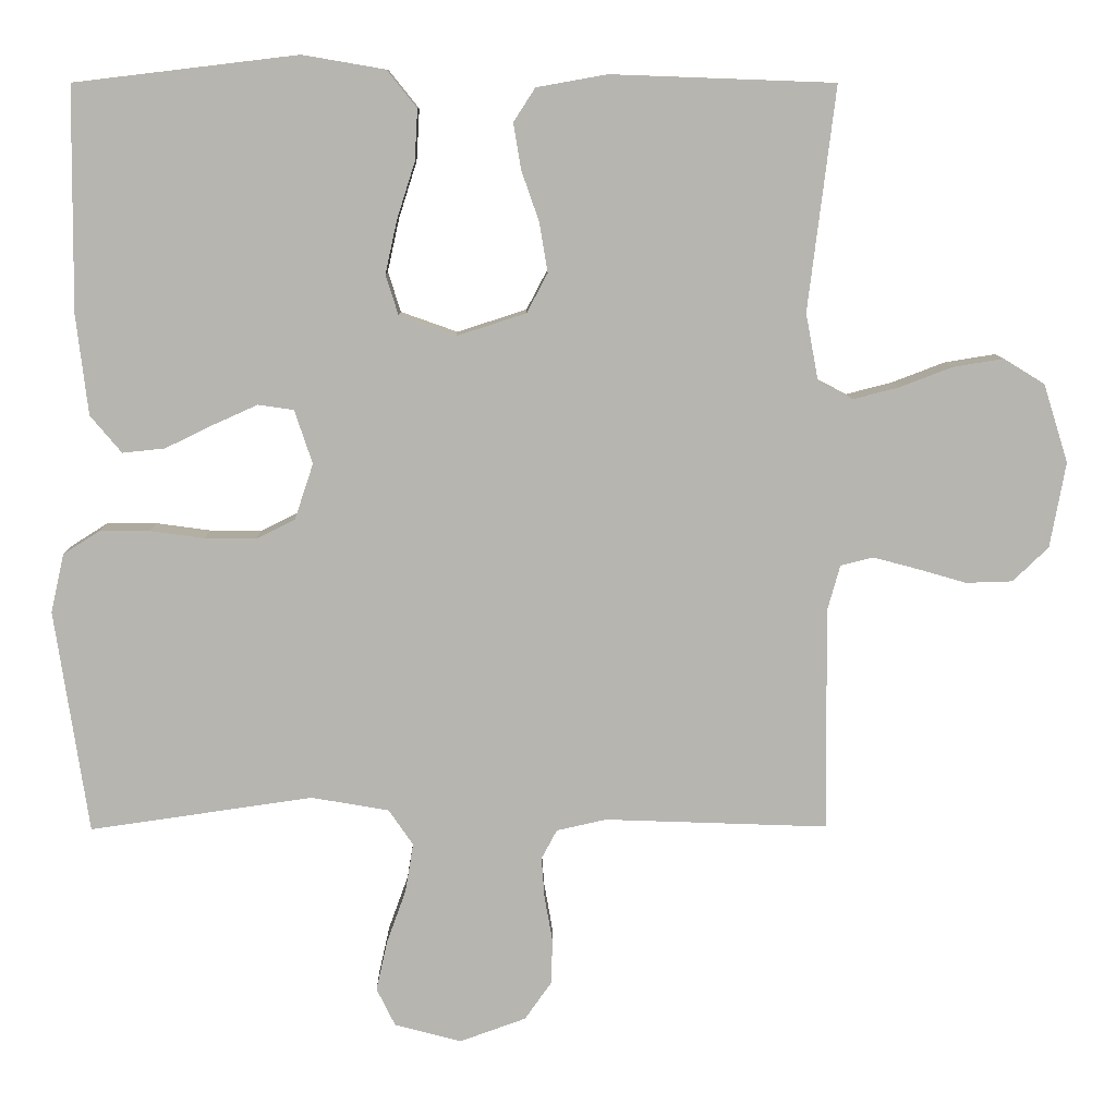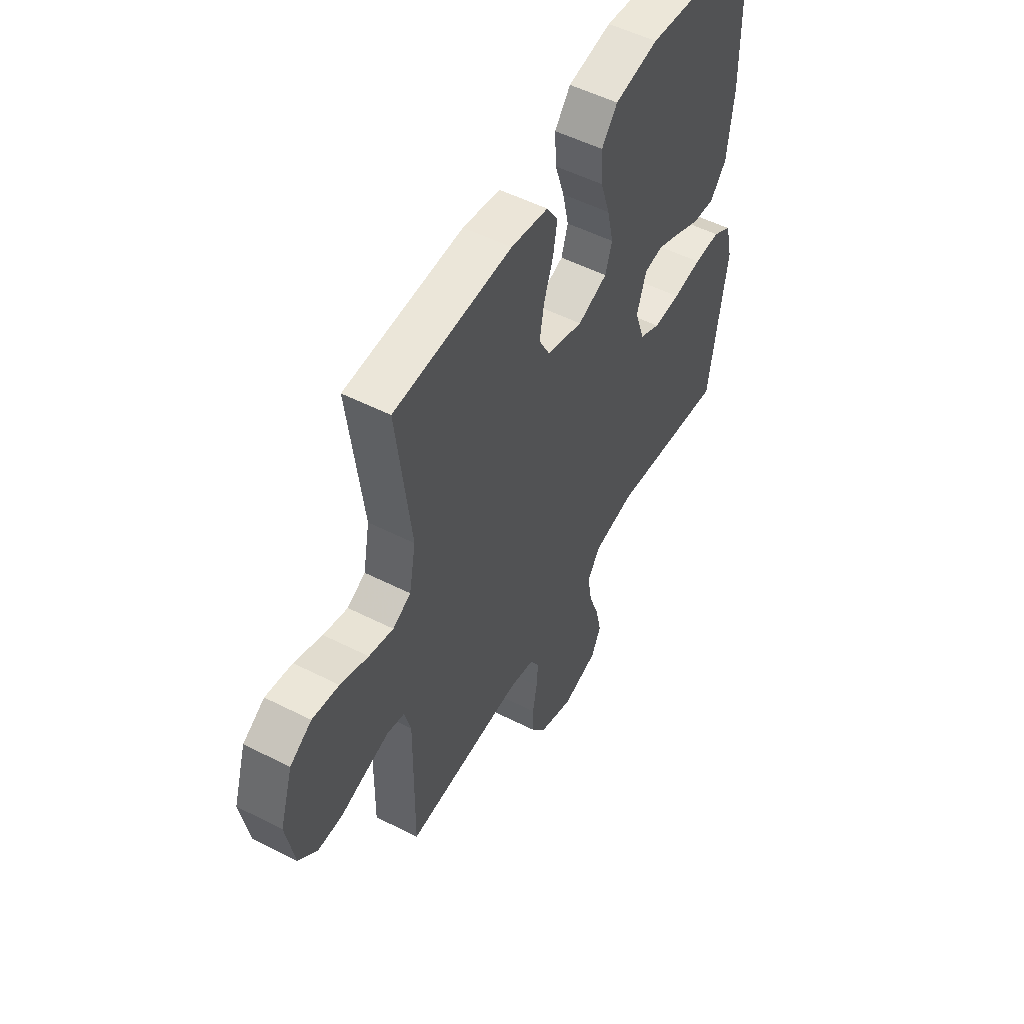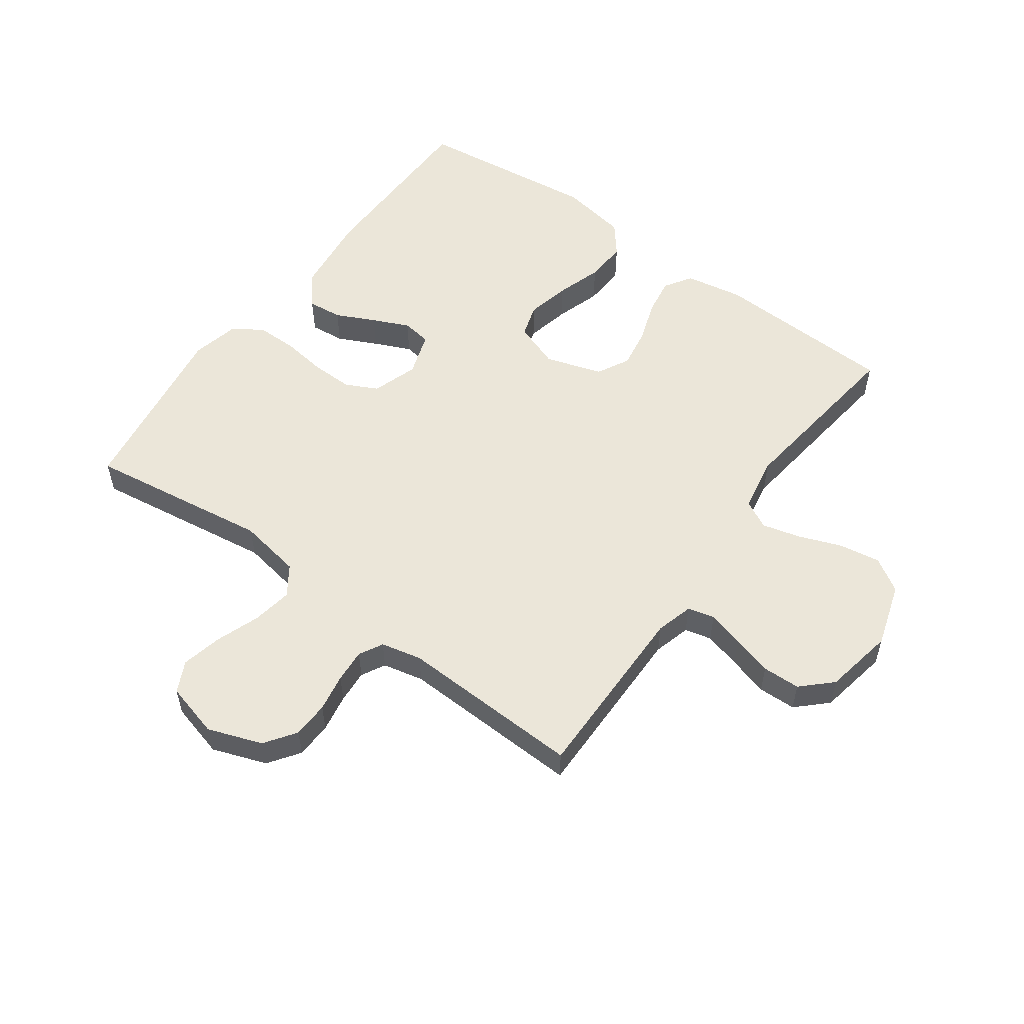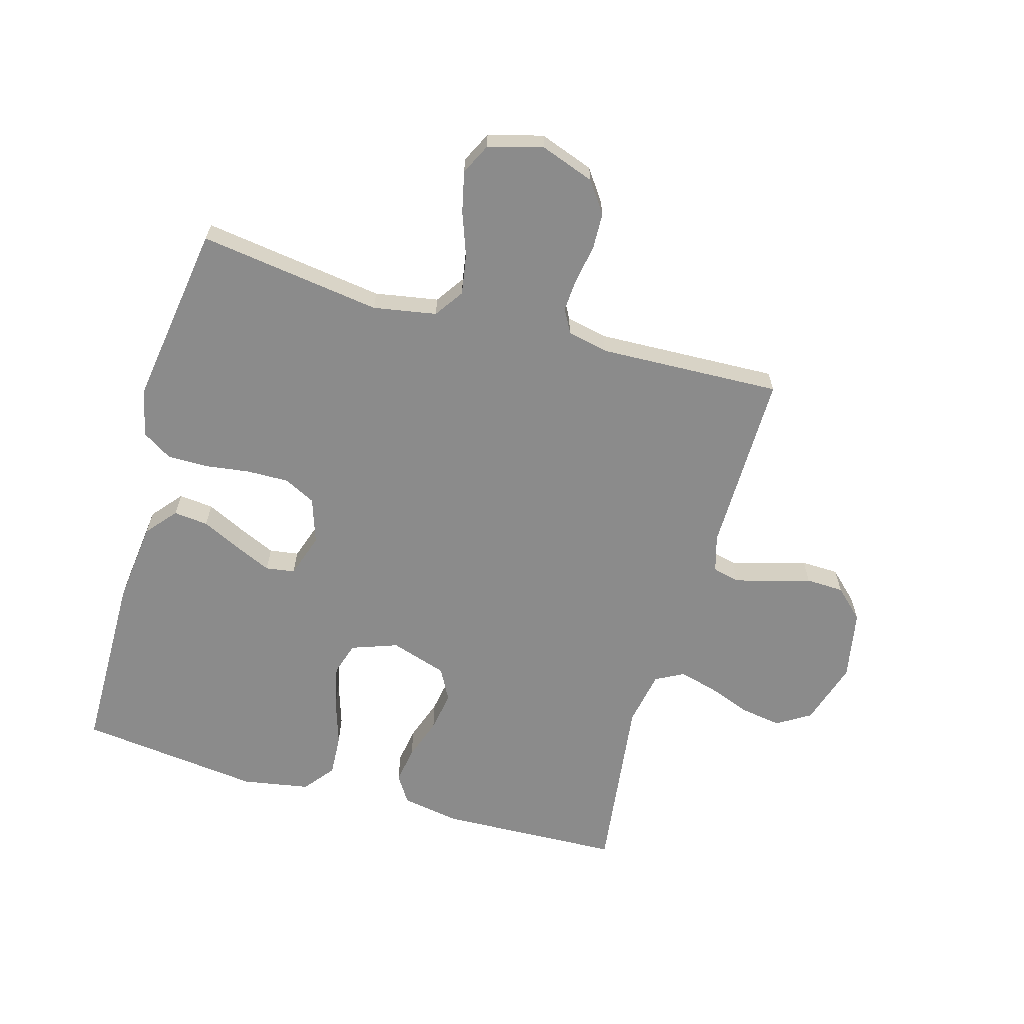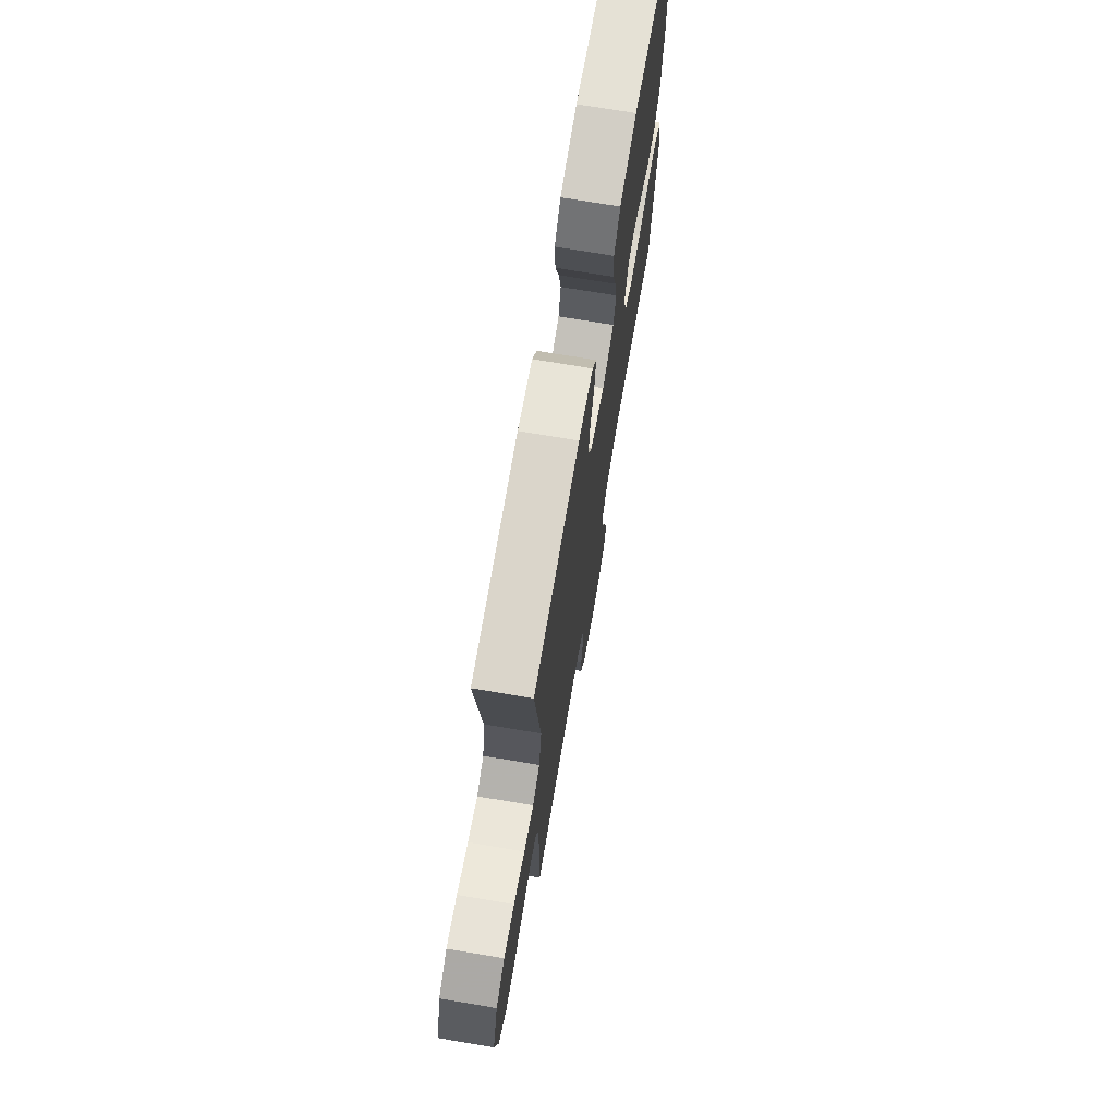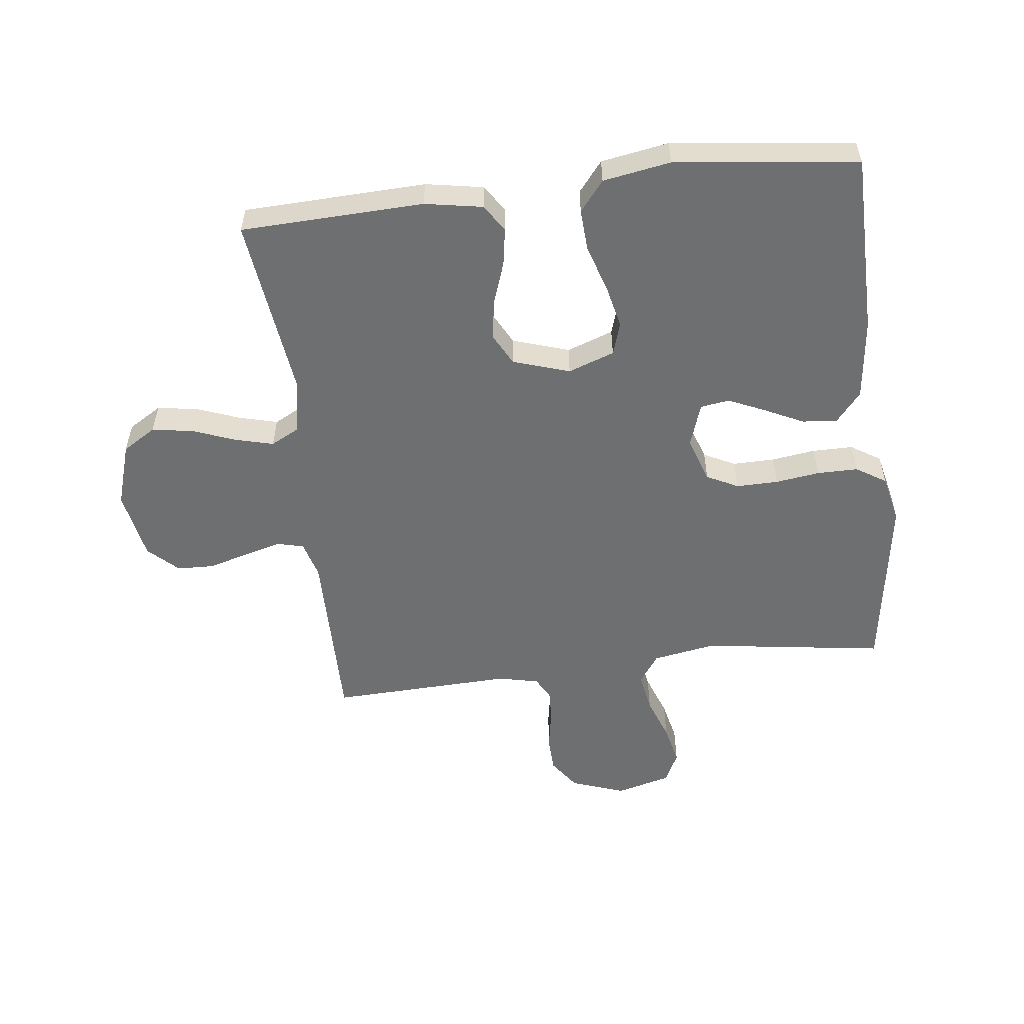
<metadata>
{"format":"obj","ext":"obj","renderer":"f3d","projection":"perspective","resolution":1024,"background":"white","views":[{"elev":9.2,"azim":179.2,"up":"+Z"},{"elev":52.7,"azim":-61.4,"up":"+Z"},{"elev":55.1,"azim":-144.0,"up":"+Y"},{"elev":-63.9,"azim":164.2,"up":"+Y"},{"elev":72.1,"azim":-80.4,"up":"+Z"},{"elev":-54.5,"azim":6.9,"up":"+Y"}]}
</metadata>
<code>
v -0.5 0.07 0.5
v -0.2 0.07 0.511
v -0.105 0.07 0.494
v -0.076 0.07 0.449
v -0.086 0.07 0.388
v -0.11 0.07 0.319
v -0.121 0.07 0.253
v -0.093 0.07 0.2
v 0 0.07 0.17
v 0.076 0.07 0.197
v 0.093 0.07 0.251
v 0.077 0.07 0.323
v 0.053 0.07 0.398
v 0.049 0.07 0.467
v 0.089 0.07 0.517
v 0.2 0.07 0.536
v 0.5 0.07 0.5
v 0.503 0.07 0.2
v 0.487 0.07 0.065
v 0.445 0.07 0.015
v 0.388 0.07 0.021
v 0.324 0.07 0.052
v 0.264 0.07 0.079
v 0.216 0.07 0.072
v 0.192 0.07 0
v 0.217 0.07 -0.075
v 0.269 0.07 -0.101
v 0.338 0.07 -0.1
v 0.411 0.07 -0.09
v 0.478 0.07 -0.09
v 0.527 0.07 -0.121
v 0.545 0.07 -0.2
v 0.5 0.07 -0.5
v 0.2 0.07 -0.457
v 0.096 0.07 -0.475
v 0.063 0.07 -0.523
v 0.074 0.07 -0.589
v 0.1 0.07 -0.661
v 0.115 0.07 -0.728
v 0.09 0.07 -0.779
v 0 0.07 -0.803
v -0.089 0.07 -0.771
v -0.125 0.07 -0.72
v -0.127 0.07 -0.66
v -0.116 0.07 -0.598
v -0.112 0.07 -0.543
v -0.133 0.07 -0.504
v -0.2 0.07 -0.489
v -0.5 0.07 -0.5
v -0.497 0.07 -0.2
v -0.514 0.07 -0.139
v -0.558 0.07 -0.128
v -0.618 0.07 -0.144
v -0.684 0.07 -0.163
v -0.746 0.07 -0.161
v -0.794 0.07 -0.115
v -0.815 0.07 0
v -0.782 0.07 0.105
v -0.727 0.07 0.139
v -0.659 0.07 0.128
v -0.588 0.07 0.101
v -0.526 0.07 0.085
v -0.48 0.07 0.109
v -0.463 0.07 0.2
v -0.5 0 0.5
v -0.2 0 0.511
v -0.105 0 0.494
v -0.076 0 0.449
v -0.086 0 0.388
v -0.11 0 0.319
v -0.121 0 0.253
v -0.093 0 0.2
v 0 0 0.17
v 0.076 0 0.197
v 0.093 0 0.251
v 0.077 0 0.323
v 0.053 0 0.398
v 0.049 0 0.467
v 0.089 0 0.517
v 0.2 0 0.536
v 0.5 0 0.5
v 0.503 0 0.2
v 0.487 0 0.065
v 0.445 0 0.015
v 0.388 0 0.021
v 0.324 0 0.052
v 0.264 0 0.079
v 0.216 0 0.072
v 0.192 0 0
v 0.217 0 -0.075
v 0.269 0 -0.101
v 0.338 0 -0.1
v 0.411 0 -0.09
v 0.478 0 -0.09
v 0.527 0 -0.121
v 0.545 0 -0.2
v 0.5 0 -0.5
v 0.2 0 -0.457
v 0.096 0 -0.475
v 0.063 0 -0.523
v 0.074 0 -0.589
v 0.1 0 -0.661
v 0.115 0 -0.728
v 0.09 0 -0.779
v 0 0 -0.803
v -0.089 0 -0.771
v -0.125 0 -0.72
v -0.127 0 -0.66
v -0.116 0 -0.598
v -0.112 0 -0.543
v -0.133 0 -0.504
v -0.2 0 -0.489
v -0.5 0 -0.5
v -0.497 0 -0.2
v -0.514 0 -0.139
v -0.558 0 -0.128
v -0.618 0 -0.144
v -0.684 0 -0.163
v -0.746 0 -0.161
v -0.794 0 -0.115
v -0.815 0 0
v -0.782 0 0.105
v -0.727 0 0.139
v -0.659 0 0.128
v -0.588 0 0.101
v -0.526 0 0.085
v -0.48 0 0.109
v -0.463 0 0.2
f 58 59 60 61
f 58 61 62
f 57 58 62
f 56 57 62
f 53 54 55 56
f 52 53 56 62
f 51 52 62 63
f 48 49 50
f 47 48 50 51
f 42 43 44 45
f 42 45 46
f 41 42 46
f 40 41 46
f 37 38 39 40
f 36 37 40 46
f 35 36 46 47
f 31 32 33 34
f 28 29 30 31
f 27 28 31 34
f 26 27 34 35
f 19 20 21 22
f 19 22 23
f 18 19 23
f 17 18 23 24
f 15 16 17 24
f 12 13 14 15
f 11 12 15 24
f 3 4 5 6
f 3 6 7
f 64 1 2 3
f 64 3 7
f 63 64 7 8
f 51 63 8 9
f 47 51 9 10
f 25 26 35 47
f 24 25 47
f 10 11 24 47
f 125 124 123 122
f 126 125 122
f 126 122 121
f 126 121 120
f 120 119 118 117
f 126 120 117 116
f 127 126 116 115
f 114 113 112
f 115 114 112 111
f 109 108 107 106
f 110 109 106
f 110 106 105
f 110 105 104
f 104 103 102 101
f 110 104 101 100
f 111 110 100 99
f 98 97 96 95
f 95 94 93 92
f 98 95 92 91
f 99 98 91 90
f 86 85 84 83
f 87 86 83
f 87 83 82
f 88 87 82 81
f 88 81 80 79
f 79 78 77 76
f 88 79 76 75
f 70 69 68 67
f 71 70 67
f 67 66 65 128
f 71 67 128
f 72 71 128 127
f 73 72 127 115
f 74 73 115 111
f 111 99 90 89
f 111 89 88
f 111 88 75 74
f 1 65 66 2
f 2 66 67 3
f 3 67 68 4
f 4 68 69 5
f 5 69 70 6
f 6 70 71 7
f 7 71 72 8
f 8 72 73 9
f 9 73 74 10
f 10 74 75 11
f 11 75 76 12
f 12 76 77 13
f 13 77 78 14
f 14 78 79 15
f 15 79 80 16
f 16 80 81 17
f 17 81 82 18
f 18 82 83 19
f 19 83 84 20
f 20 84 85 21
f 21 85 86 22
f 22 86 87 23
f 23 87 88 24
f 24 88 89 25
f 25 89 90 26
f 26 90 91 27
f 27 91 92 28
f 28 92 93 29
f 29 93 94 30
f 30 94 95 31
f 31 95 96 32
f 32 96 97 33
f 33 97 98 34
f 34 98 99 35
f 35 99 100 36
f 36 100 101 37
f 37 101 102 38
f 38 102 103 39
f 39 103 104 40
f 40 104 105 41
f 41 105 106 42
f 42 106 107 43
f 43 107 108 44
f 44 108 109 45
f 45 109 110 46
f 46 110 111 47
f 47 111 112 48
f 48 112 113 49
f 49 113 114 50
f 50 114 115 51
f 51 115 116 52
f 52 116 117 53
f 53 117 118 54
f 54 118 119 55
f 55 119 120 56
f 56 120 121 57
f 57 121 122 58
f 58 122 123 59
f 59 123 124 60
f 60 124 125 61
f 61 125 126 62
f 62 126 127 63
f 63 127 128 64
f 64 128 65 1

</code>
